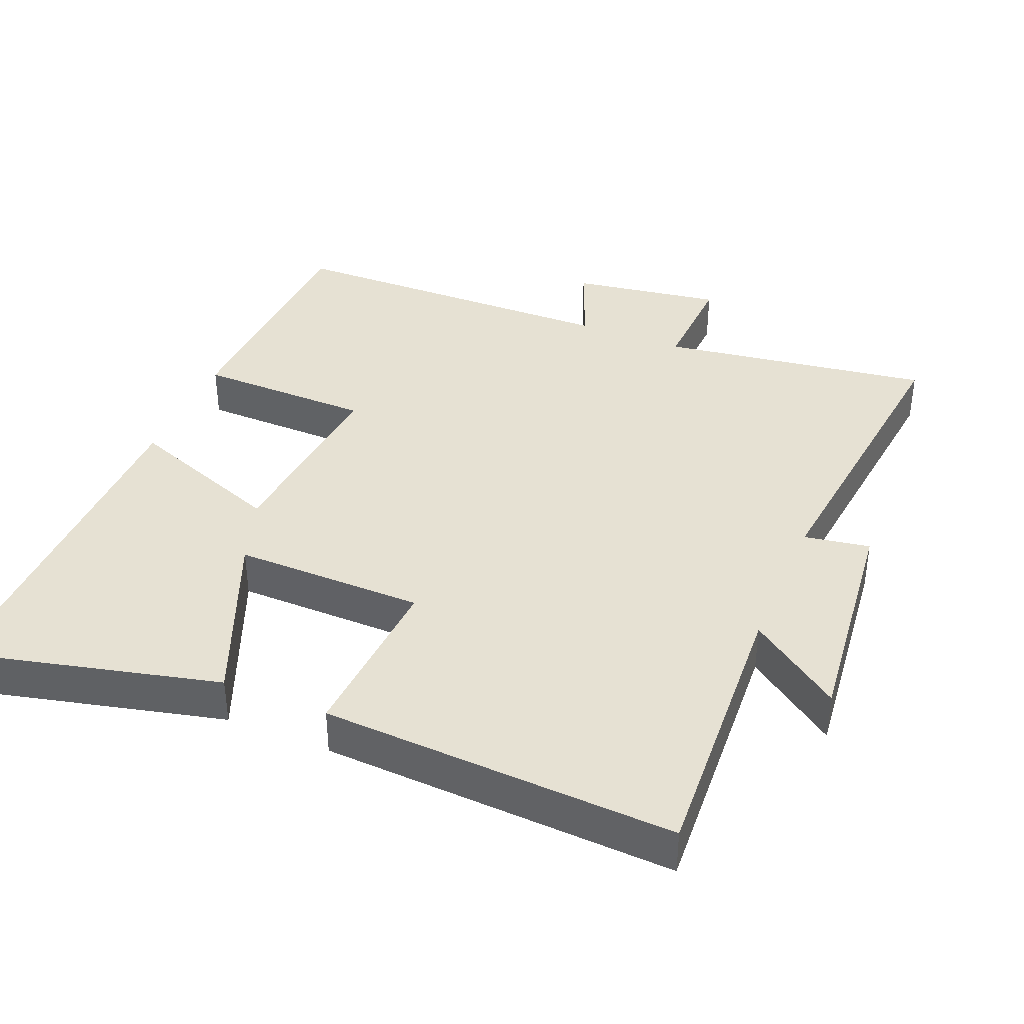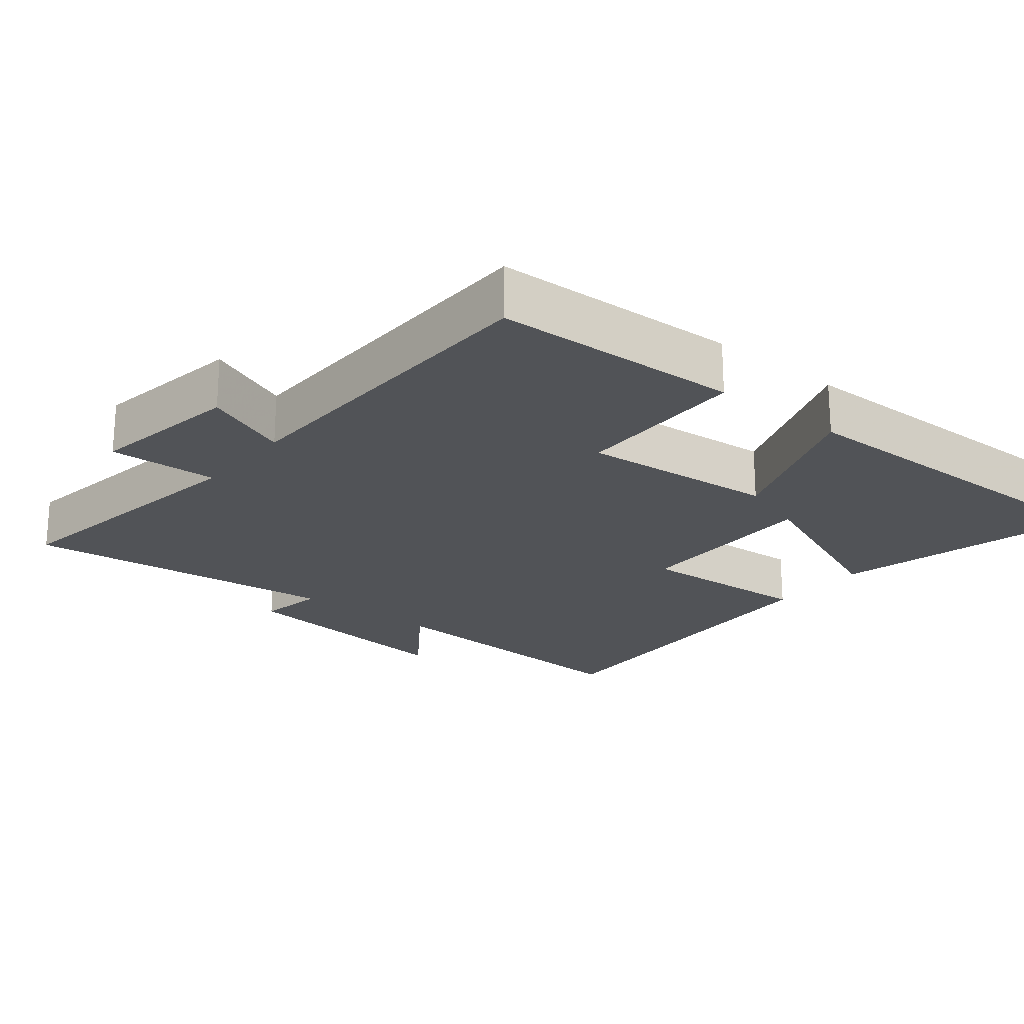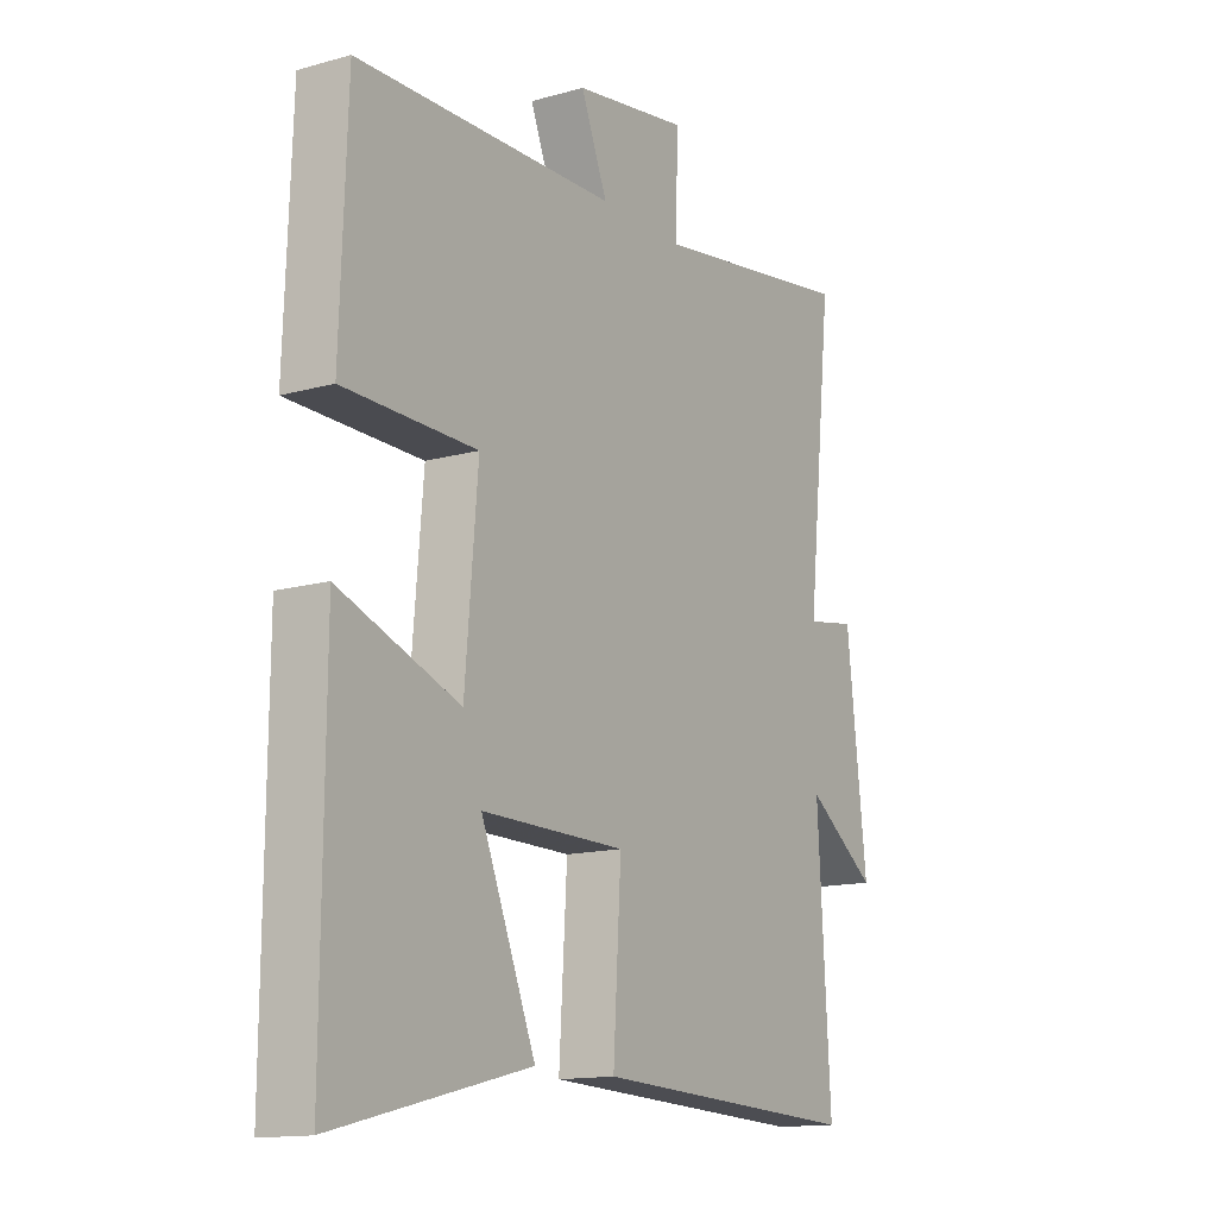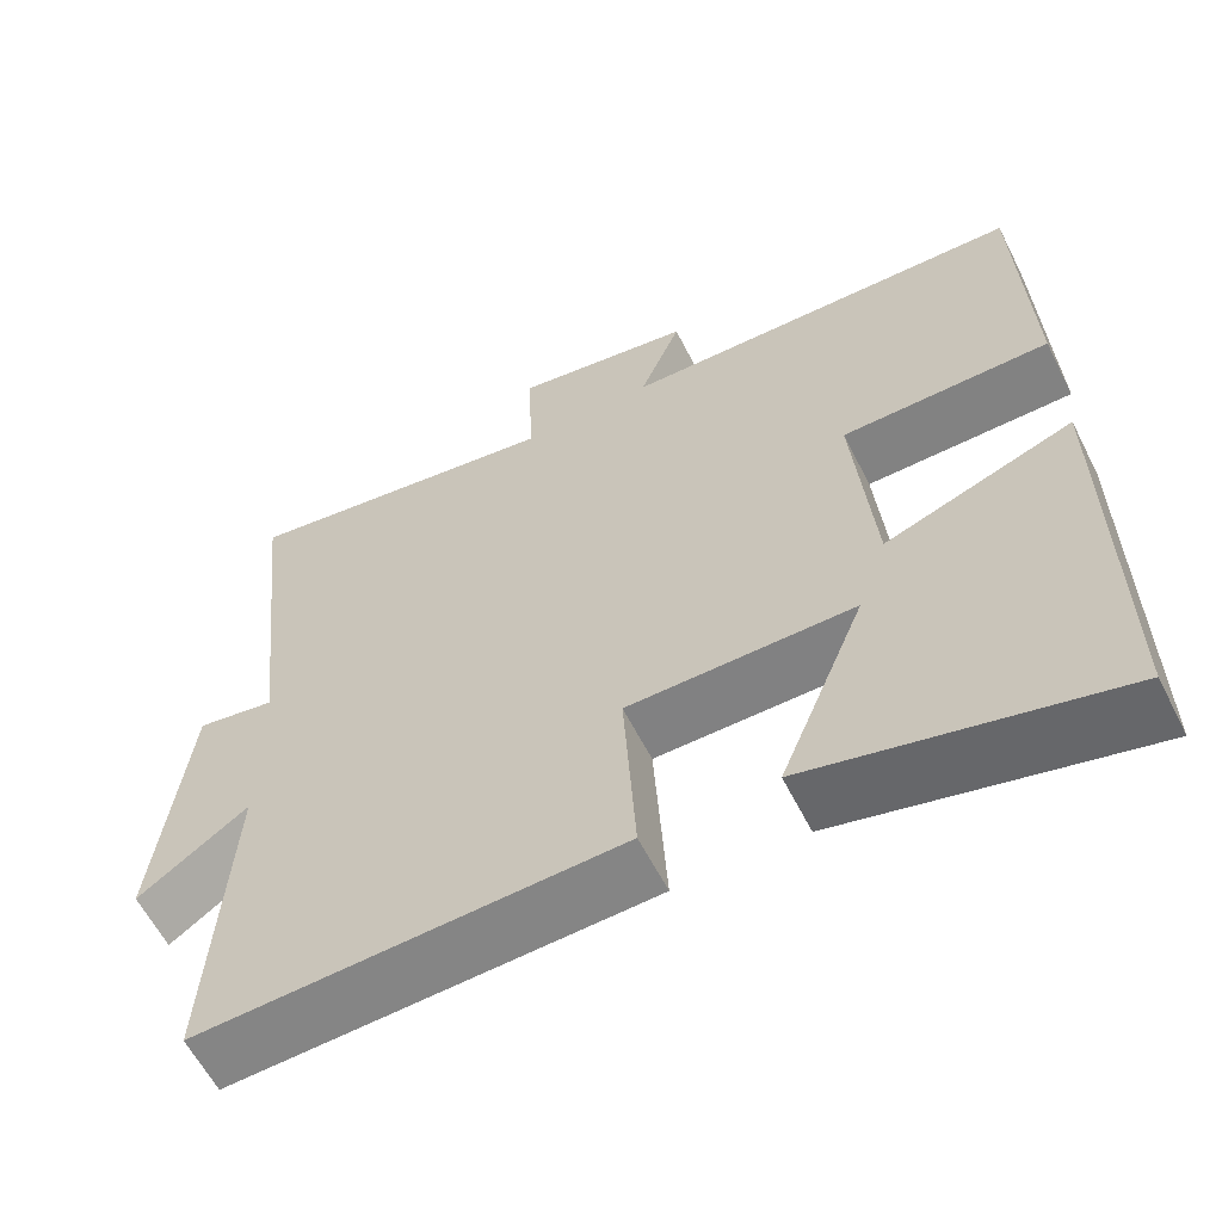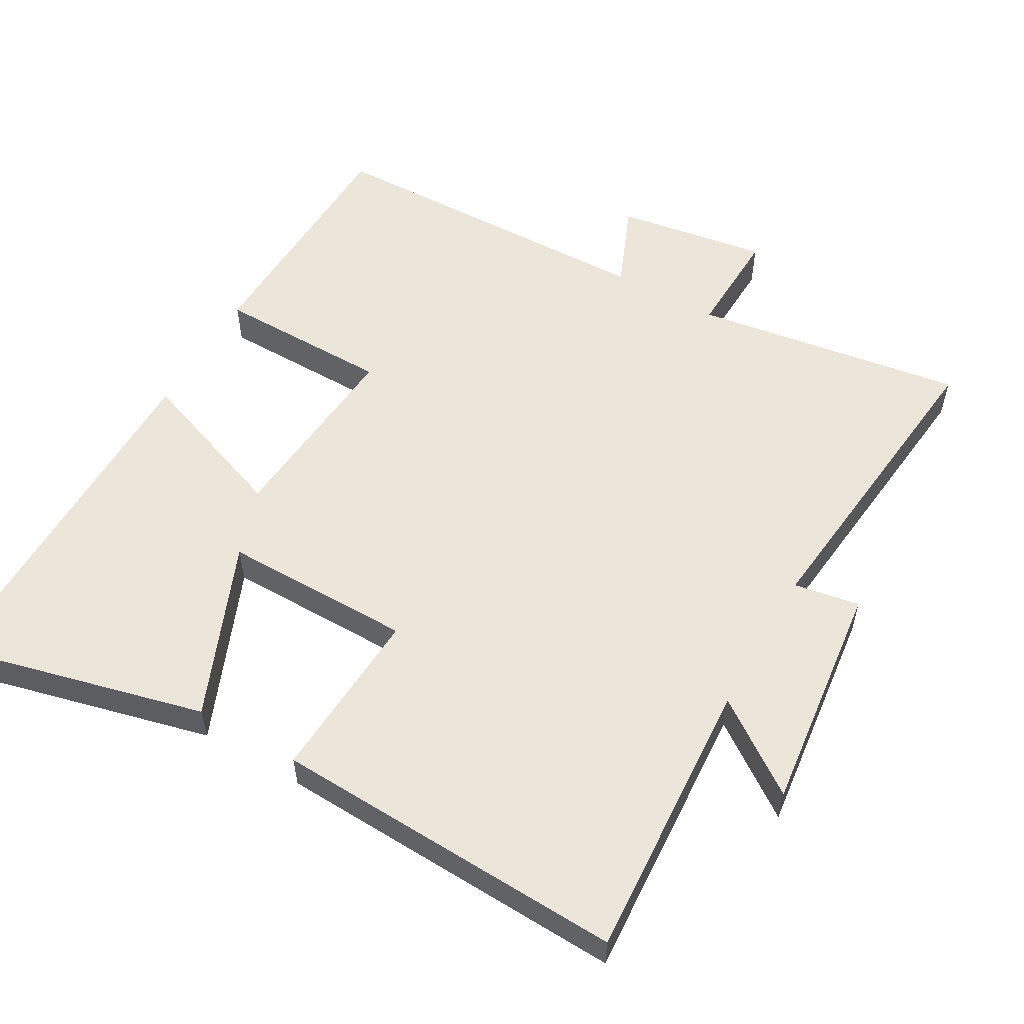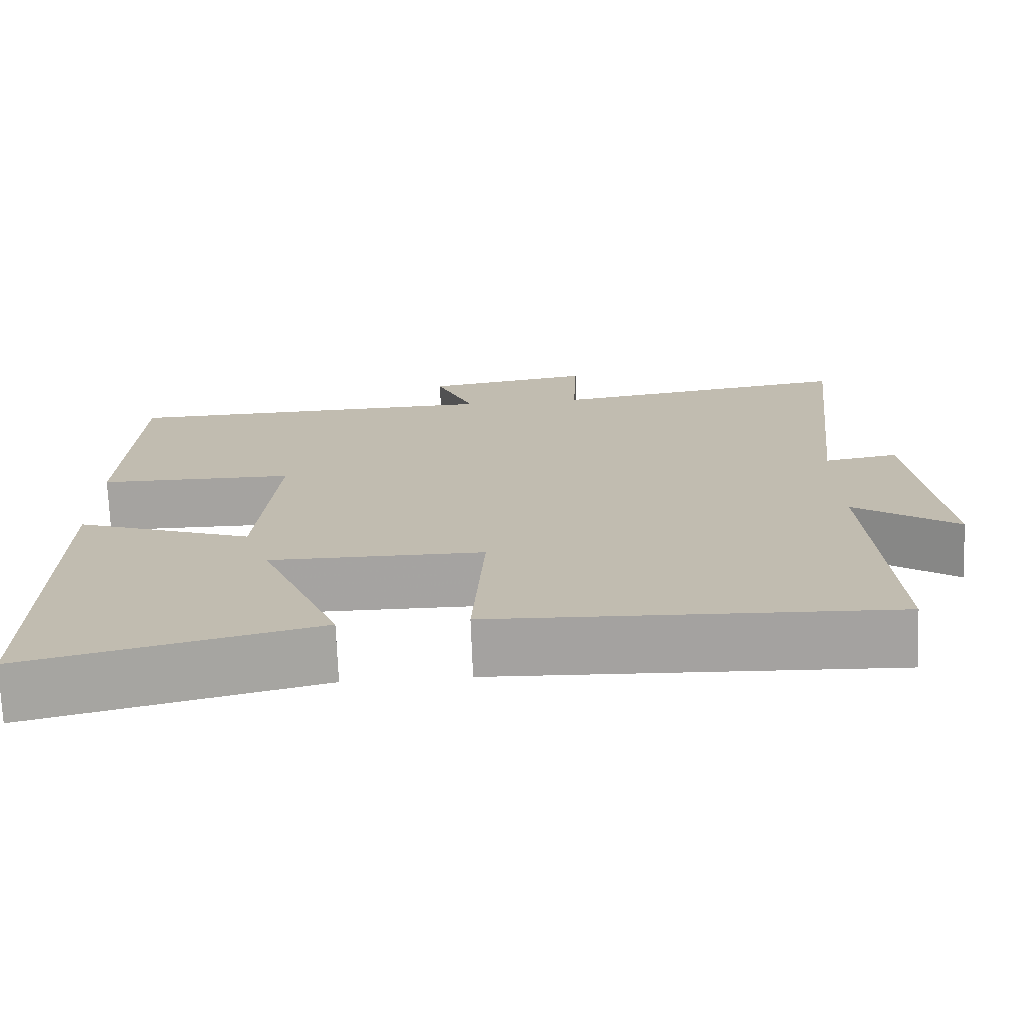
<metadata>
{"format":"obj","ext":"obj","renderer":"f3d","projection":"perspective","resolution":1024,"background":"white","views":[{"elev":38.6,"azim":-157.3,"up":"+Y"},{"elev":-21.8,"azim":51.1,"up":"+Y"},{"elev":-14.0,"azim":121.8,"up":"+Z"},{"elev":-60.3,"azim":26.8,"up":"+Z"},{"elev":55.6,"azim":-150.4,"up":"+Y"},{"elev":-73.2,"azim":-177.7,"up":"+Z"}]}
</metadata>
<code>
v 0.504 0.07 -0.59
v 0.136 0.07 -0.5
v 0.239 0.07 -0.249
v -0.033 0.07 -0.251
v -0.018 0.07 -0.5
v -0.524 0.07 -0.523
v -0.5 0.07 -0.118
v -0.632 0.07 -0.212
v -0.594 0.07 0.12
v -0.5 0.07 0.104
v -0.549 0.07 0.558
v -0.161 0.07 0.5
v -0.167 0.07 0.656
v 0.049 0.07 0.622
v -0.001 0.07 0.5
v 0.487 0.07 0.49
v 0.5 0.07 0.136
v 0.25 0.07 0.133
v 0.274 0.07 -0.147
v 0.5 0.07 -0.064
v 0.504 0 -0.59
v 0.136 0 -0.5
v 0.239 0 -0.249
v -0.033 0 -0.251
v -0.018 0 -0.5
v -0.524 0 -0.523
v -0.5 0 -0.118
v -0.632 0 -0.212
v -0.594 0 0.12
v -0.5 0 0.104
v -0.549 0 0.558
v -0.161 0 0.5
v -0.167 0 0.656
v 0.049 0 0.622
v -0.001 0 0.5
v 0.487 0 0.49
v 0.5 0 0.136
v 0.25 0 0.133
v 0.274 0 -0.147
v 0.5 0 -0.064
f 19 20 1
f 15 16 17 18
f 15 18 19
f 12 13 14 15
f 12 15 19
f 10 11 12 19
f 7 8 9 10
f 7 10 19
f 4 5 6 7
f 3 4 7 19
f 1 2 3
f 1 3 19
f 21 40 39
f 38 37 36 35
f 39 38 35
f 35 34 33 32
f 39 35 32
f 39 32 31 30
f 30 29 28 27
f 39 30 27
f 27 26 25 24
f 39 27 24 23
f 23 22 21
f 39 23 21
f 1 21 22 2
f 2 22 23 3
f 3 23 24 4
f 4 24 25 5
f 5 25 26 6
f 6 26 27 7
f 7 27 28 8
f 8 28 29 9
f 9 29 30 10
f 10 30 31 11
f 11 31 32 12
f 12 32 33 13
f 13 33 34 14
f 14 34 35 15
f 15 35 36 16
f 16 36 37 17
f 17 37 38 18
f 18 38 39 19
f 19 39 40 20
f 20 40 21 1

</code>
